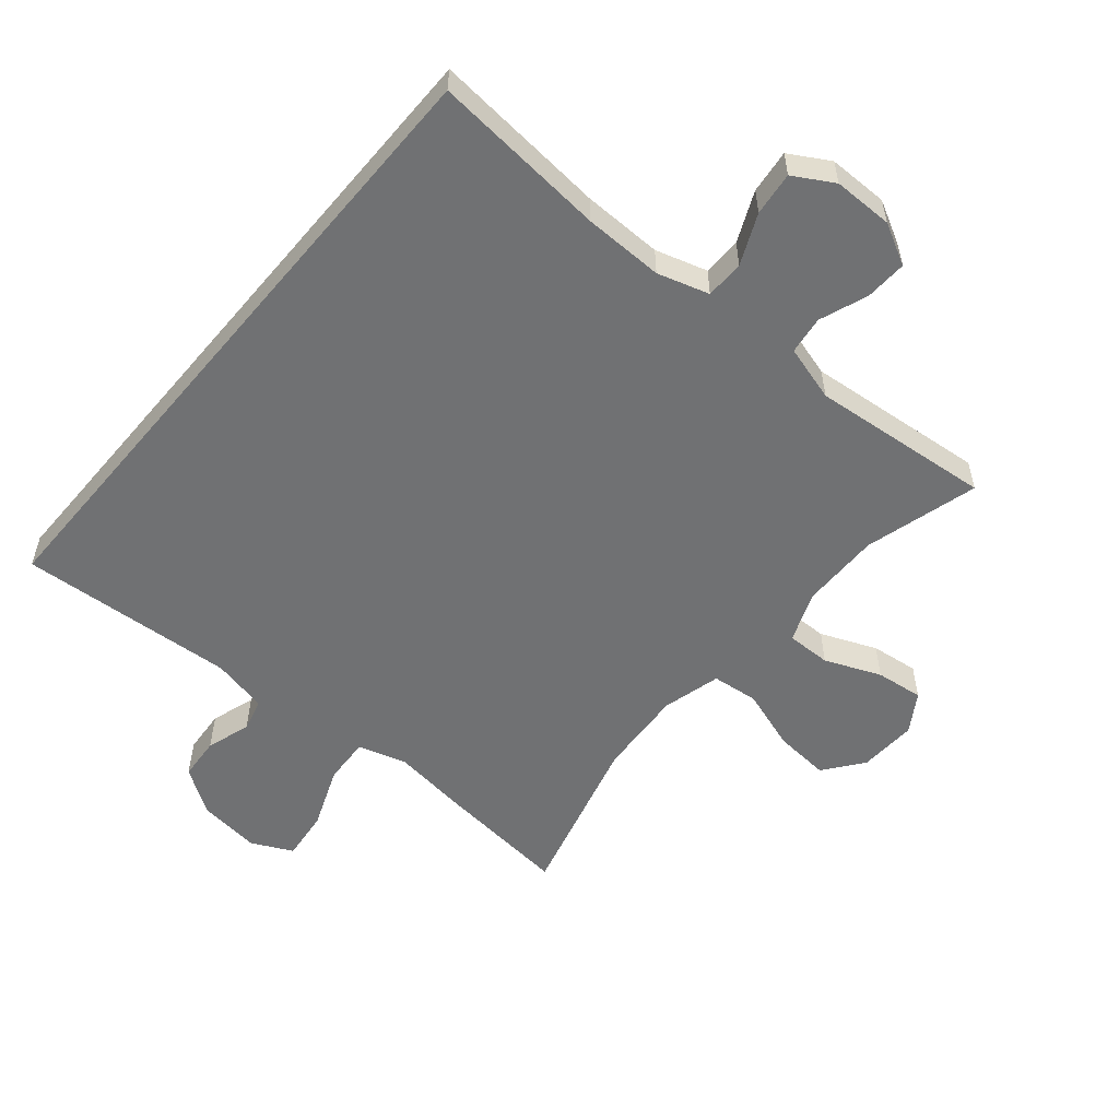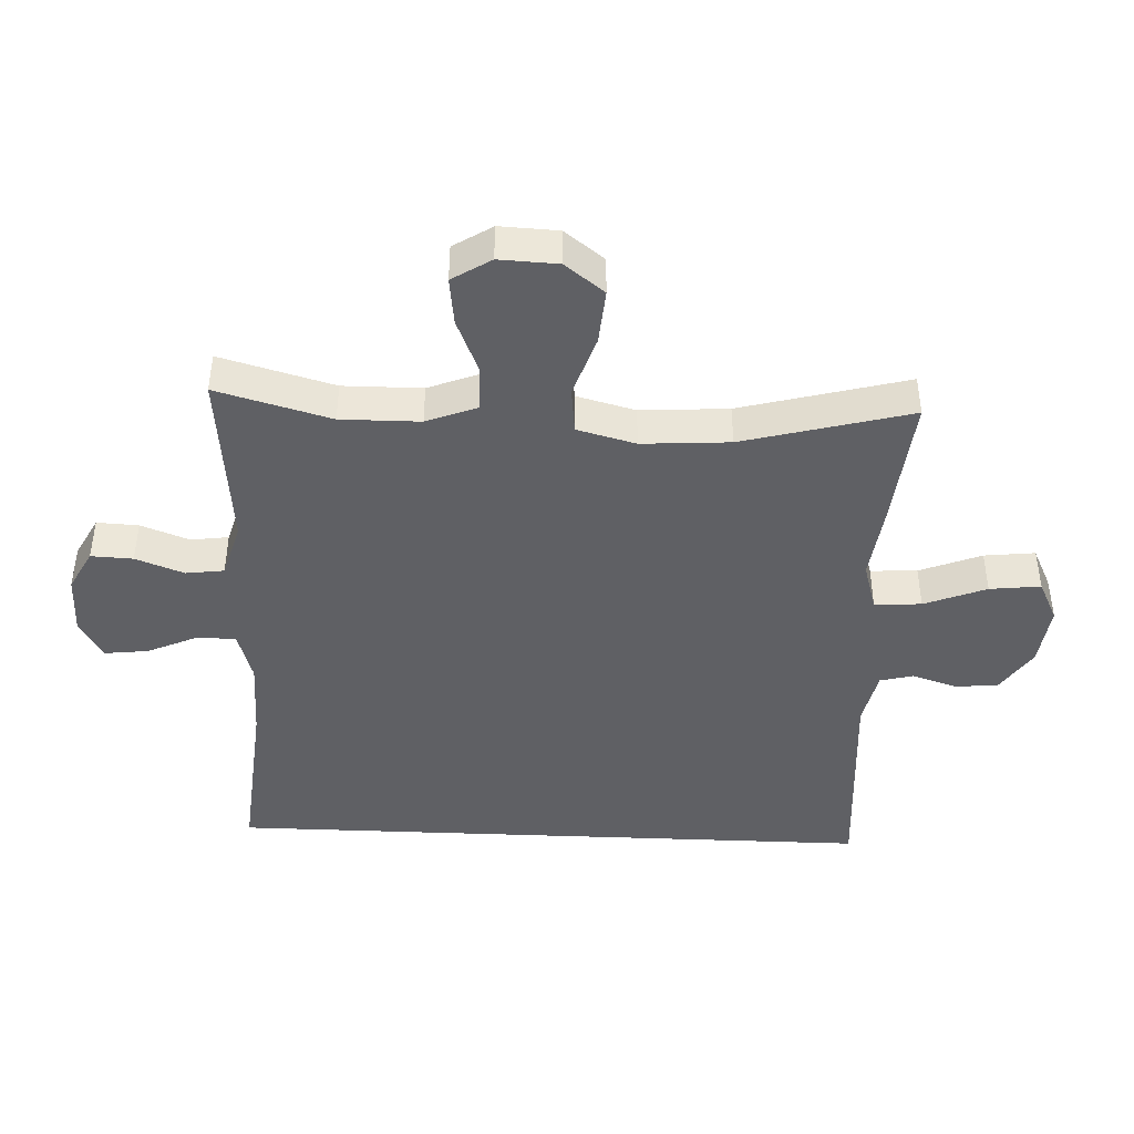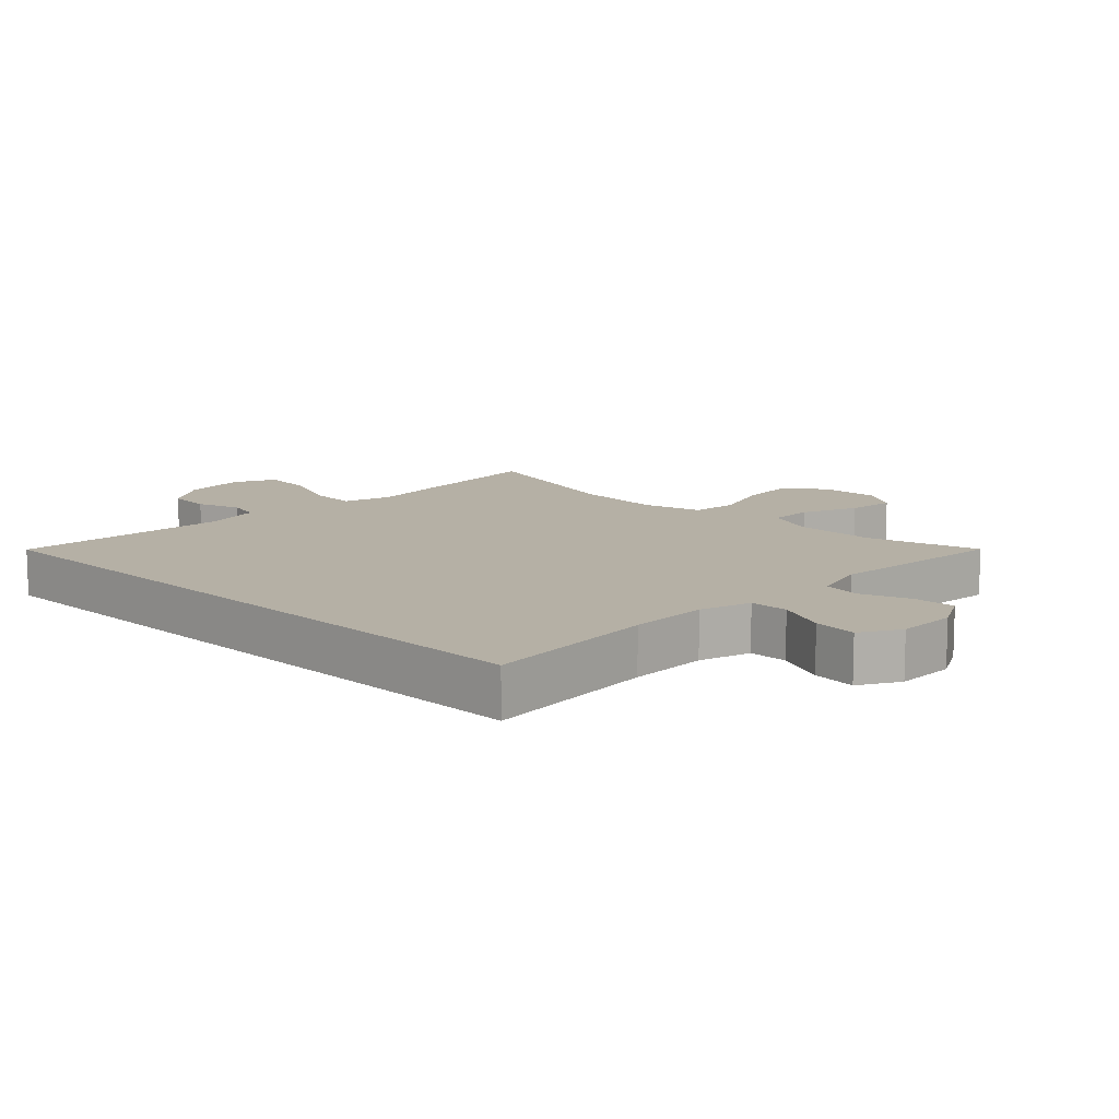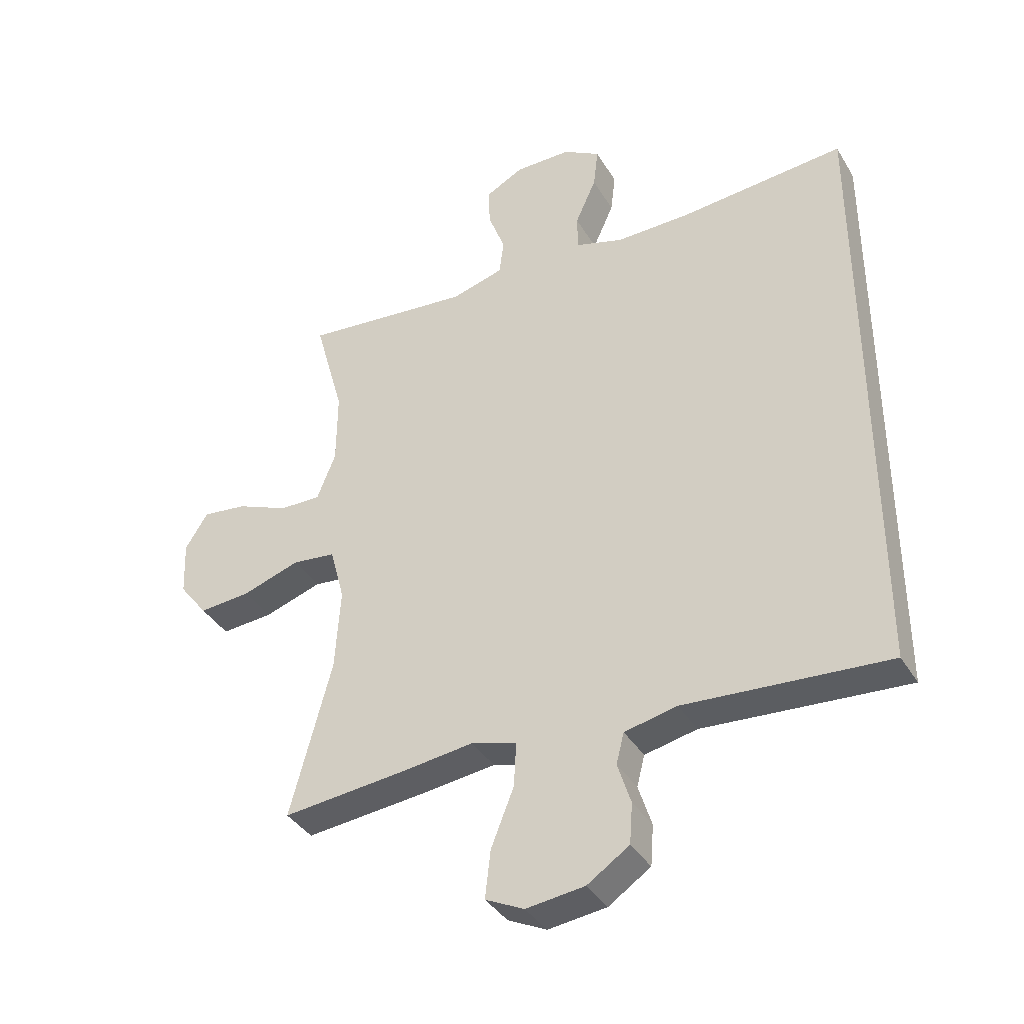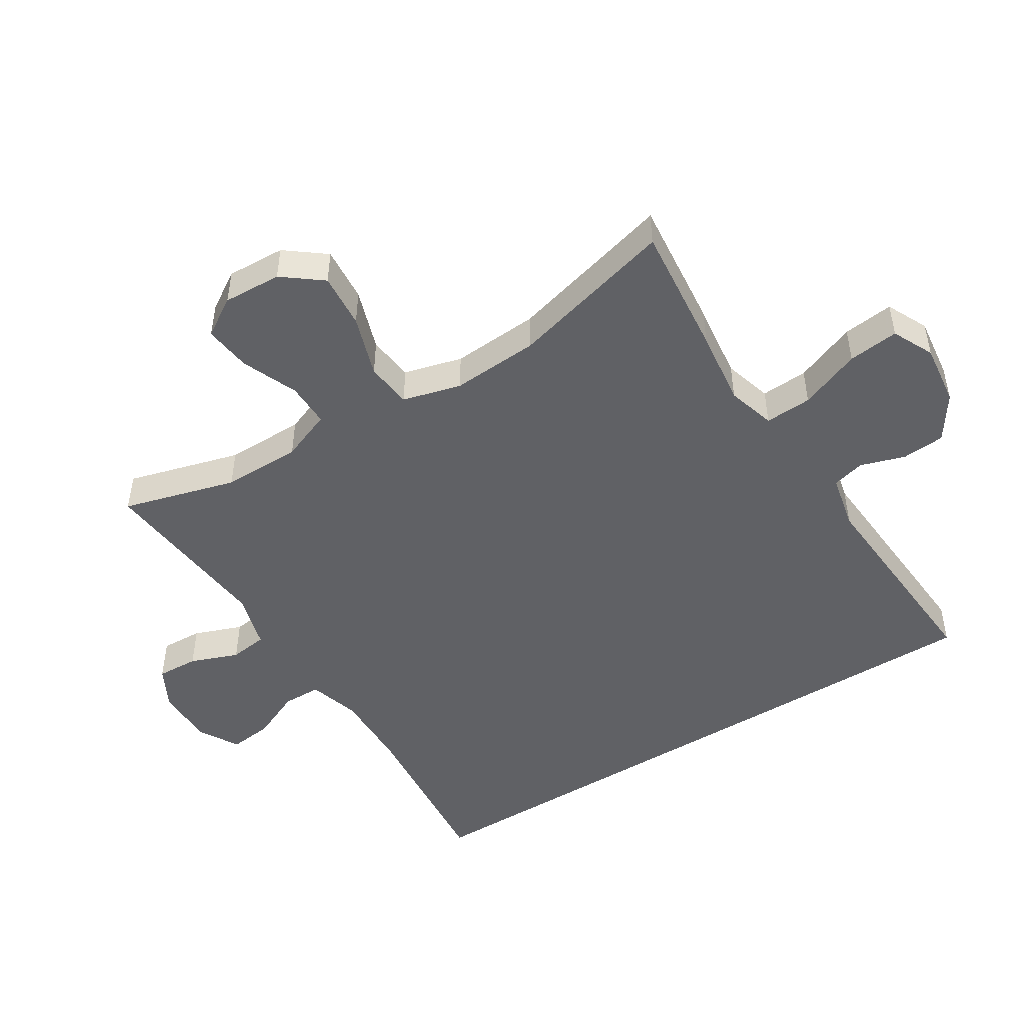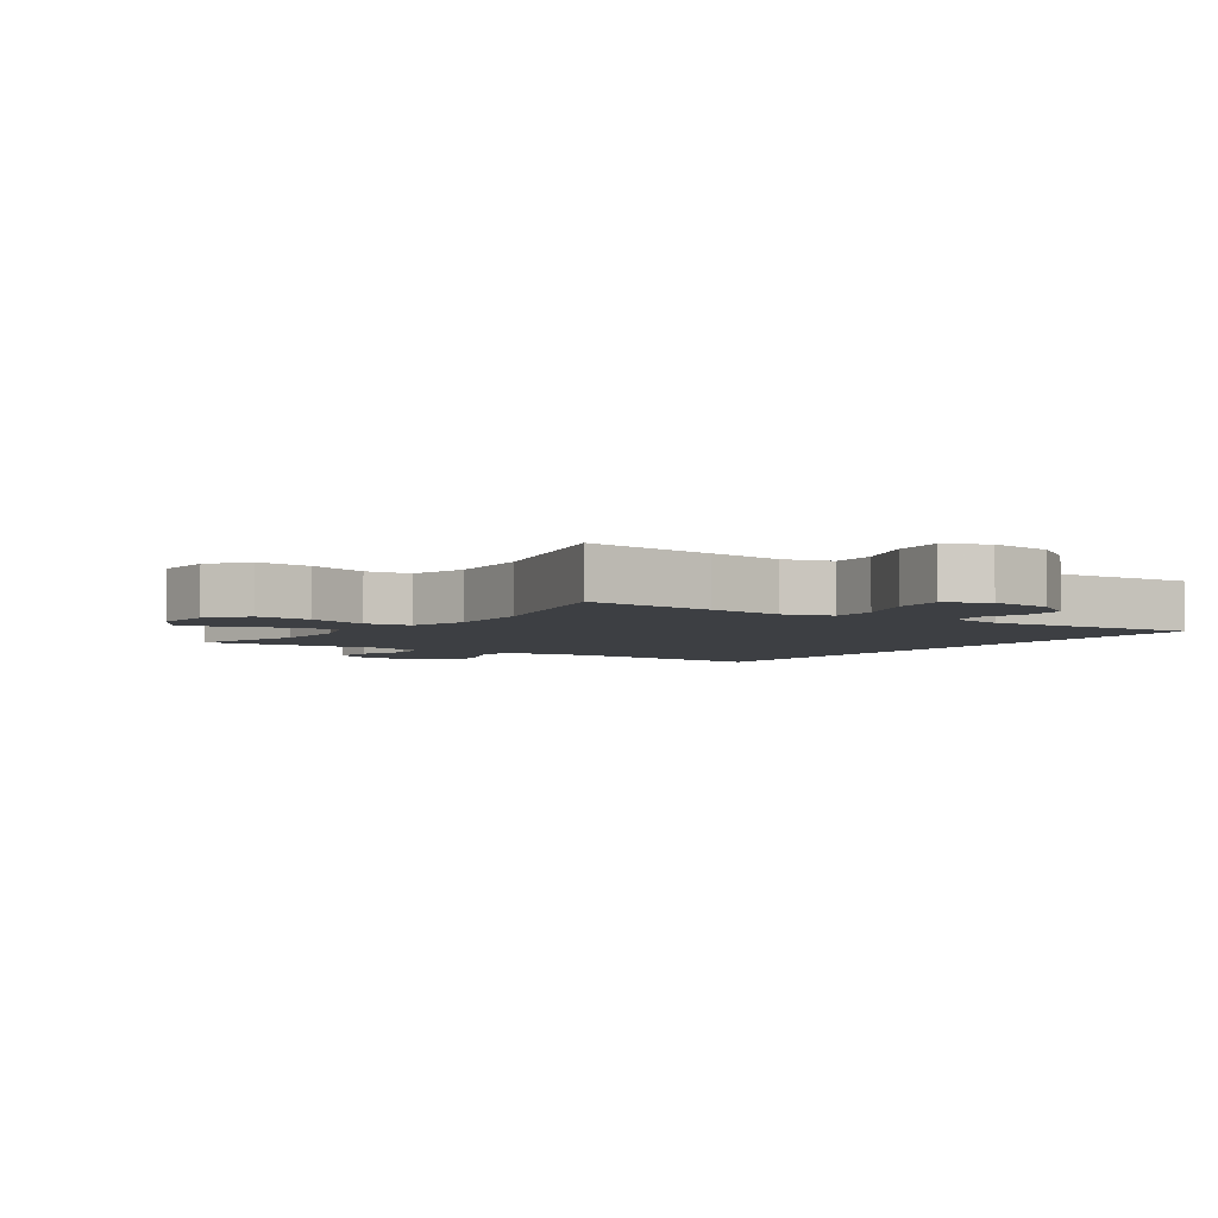
<metadata>
{"format":"obj","ext":"obj","renderer":"f3d","projection":"perspective","resolution":1024,"background":"white","views":[{"elev":-55.2,"azim":-40.1,"up":"+Y"},{"elev":-43.4,"azim":87.5,"up":"+Y"},{"elev":11.7,"azim":-45.8,"up":"+Y"},{"elev":-37.9,"azim":-152.2,"up":"+Z"},{"elev":-48.4,"azim":122.0,"up":"+Y"},{"elev":-4.1,"azim":145.0,"up":"+Y"}]}
</metadata>
<code>
v 0.5 0.07 -0.5
v 0.294 0.07 -0.479
v 0.175 0.07 -0.464
v 0.1 0.07 -0.486
v 0.104 0.07 -0.559
v 0.142 0.07 -0.655
v 0.151 0.07 -0.734
v 0.087 0.07 -0.765
v -0.01 0.07 -0.753
v -0.08 0.07 -0.706
v -0.085 0.07 -0.639
v -0.063 0.07 -0.57
v -0.076 0.07 -0.519
v -0.163 0.07 -0.5
v -0.5 0.07 -0.523
v -0.5 0.07 0.492
v -0.226 0.07 0.467
v -0.102 0.07 0.465
v -0.022 0.07 0.489
v -0.021 0.07 0.549
v -0.056 0.07 0.627
v -0.064 0.07 0.695
v -0.002 0.07 0.731
v 0.091 0.07 0.731
v 0.155 0.07 0.697
v 0.152 0.07 0.632
v 0.124 0.07 0.557
v 0.132 0.07 0.498
v 0.219 0.07 0.473
v 0.5 0.07 0.5
v 0.451 0.07 0.323
v 0.452 0.07 0.2
v 0.483 0.07 0.121
v 0.552 0.07 0.122
v 0.639 0.07 0.158
v 0.713 0.07 0.167
v 0.751 0.07 0.107
v 0.747 0.07 0.016
v 0.7 0.07 -0.045
v 0.614 0.07 -0.038
v 0.518 0.07 -0.006
v 0.446 0.07 -0.014
v 0.422 0.07 -0.105
v 0.431 0.07 -0.241
v 0.5 0 -0.5
v 0.294 0 -0.479
v 0.175 0 -0.464
v 0.1 0 -0.486
v 0.104 0 -0.559
v 0.142 0 -0.655
v 0.151 0 -0.734
v 0.087 0 -0.765
v -0.01 0 -0.753
v -0.08 0 -0.706
v -0.085 0 -0.639
v -0.063 0 -0.57
v -0.076 0 -0.519
v -0.163 0 -0.5
v -0.5 0 -0.523
v -0.5 0 0.492
v -0.226 0 0.467
v -0.102 0 0.465
v -0.022 0 0.489
v -0.021 0 0.549
v -0.056 0 0.627
v -0.064 0 0.695
v -0.002 0 0.731
v 0.091 0 0.731
v 0.155 0 0.697
v 0.152 0 0.632
v 0.124 0 0.557
v 0.132 0 0.498
v 0.219 0 0.473
v 0.5 0 0.5
v 0.451 0 0.323
v 0.452 0 0.2
v 0.483 0 0.121
v 0.552 0 0.122
v 0.639 0 0.158
v 0.713 0 0.167
v 0.751 0 0.107
v 0.747 0 0.016
v 0.7 0 -0.045
v 0.614 0 -0.038
v 0.518 0 -0.006
v 0.446 0 -0.014
v 0.422 0 -0.105
v 0.431 0 -0.241
f 38 39 40 41
f 36 37 38 41
f 34 35 36 41
f 33 34 41 42
f 32 33 42
f 31 32 42 43
f 29 30 31
f 28 29 31 43
f 24 25 26 27
f 24 27 28
f 23 24 28
f 20 21 22 23
f 19 20 23 28
f 18 19 28 43
f 14 15 16 17
f 13 14 17 18
f 12 13 18 43
f 5 6 7 8
f 4 5 8 9
f 44 1 2 3
f 44 3 4
f 43 44 4
f 12 43 4
f 10 11 12
f 4 9 10 12
f 85 84 83 82
f 85 82 81 80
f 85 80 79 78
f 86 85 78 77
f 86 77 76
f 87 86 76 75
f 75 74 73
f 87 75 73 72
f 71 70 69 68
f 72 71 68
f 72 68 67
f 67 66 65 64
f 72 67 64 63
f 87 72 63 62
f 61 60 59 58
f 62 61 58 57
f 87 62 57 56
f 52 51 50 49
f 53 52 49 48
f 47 46 45 88
f 48 47 88
f 48 88 87
f 48 87 56
f 56 55 54
f 56 54 53 48
f 1 45 46 2
f 2 46 47 3
f 3 47 48 4
f 4 48 49 5
f 5 49 50 6
f 6 50 51 7
f 7 51 52 8
f 8 52 53 9
f 9 53 54 10
f 10 54 55 11
f 11 55 56 12
f 12 56 57 13
f 13 57 58 14
f 14 58 59 15
f 15 59 60 16
f 16 60 61 17
f 17 61 62 18
f 18 62 63 19
f 19 63 64 20
f 20 64 65 21
f 21 65 66 22
f 22 66 67 23
f 23 67 68 24
f 24 68 69 25
f 25 69 70 26
f 26 70 71 27
f 27 71 72 28
f 28 72 73 29
f 29 73 74 30
f 30 74 75 31
f 31 75 76 32
f 32 76 77 33
f 33 77 78 34
f 34 78 79 35
f 35 79 80 36
f 36 80 81 37
f 37 81 82 38
f 38 82 83 39
f 39 83 84 40
f 40 84 85 41
f 41 85 86 42
f 42 86 87 43
f 43 87 88 44
f 44 88 45 1

</code>
